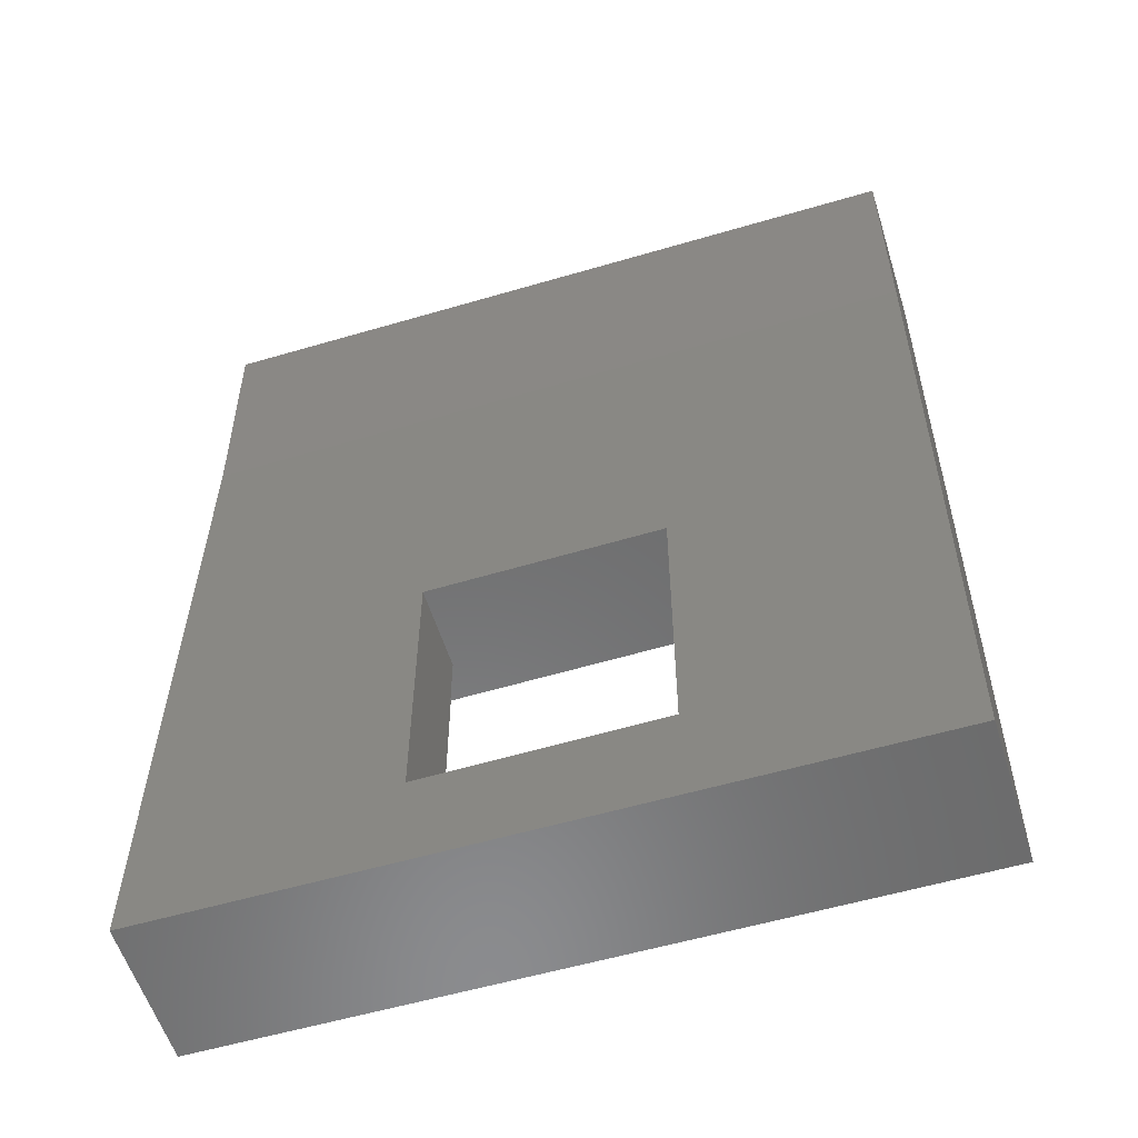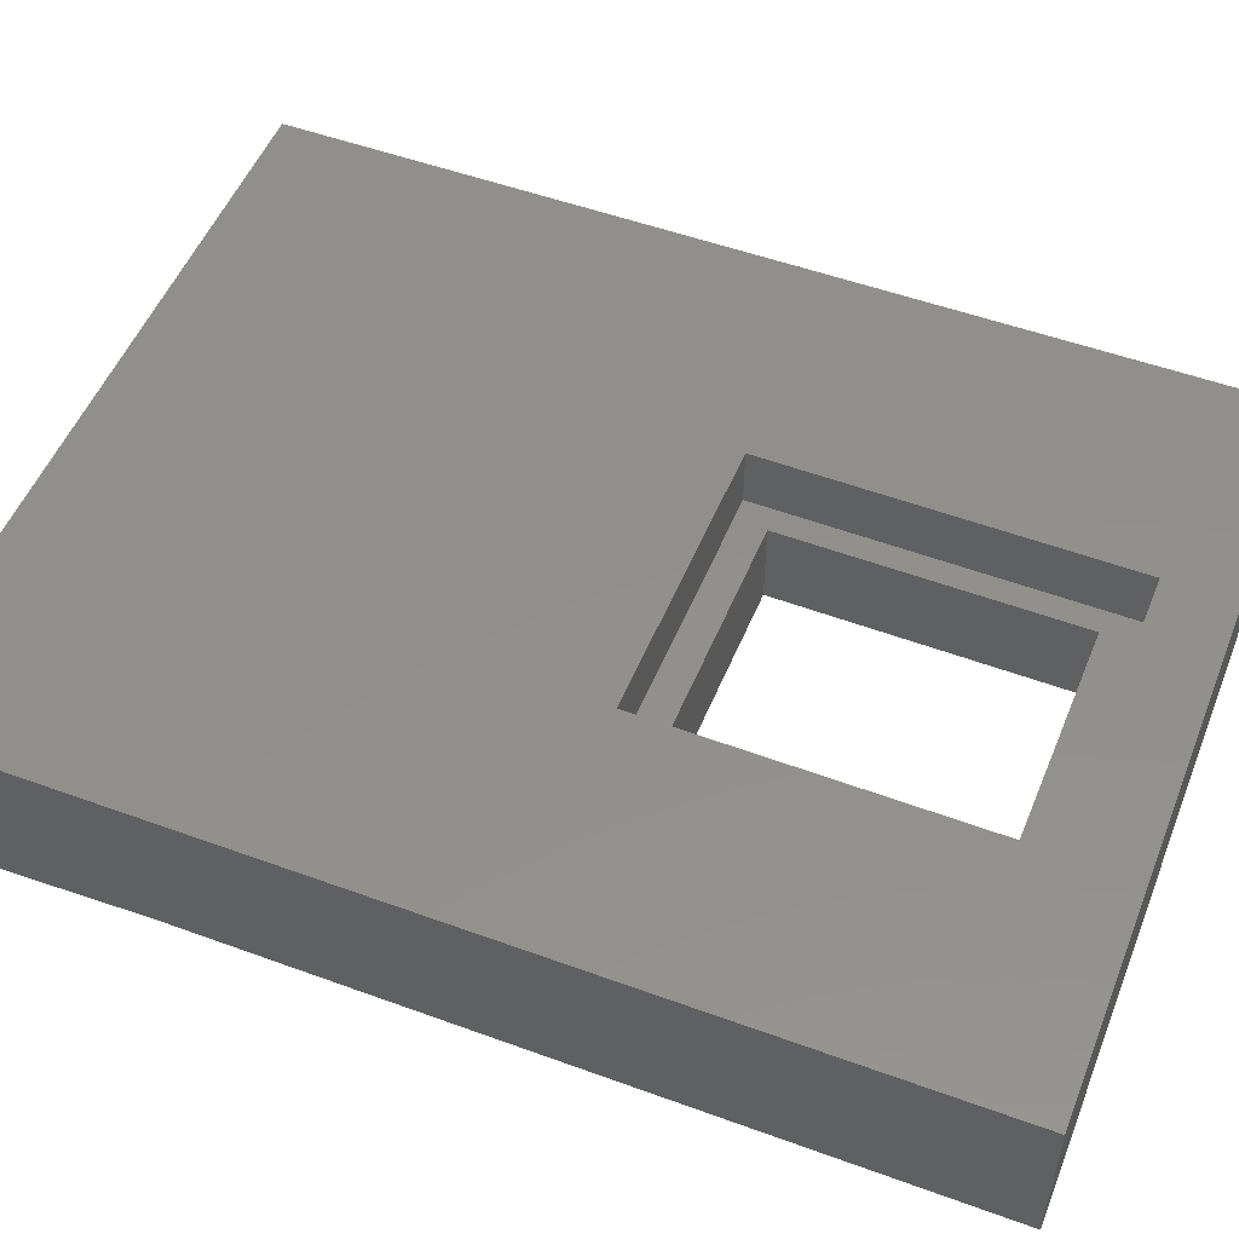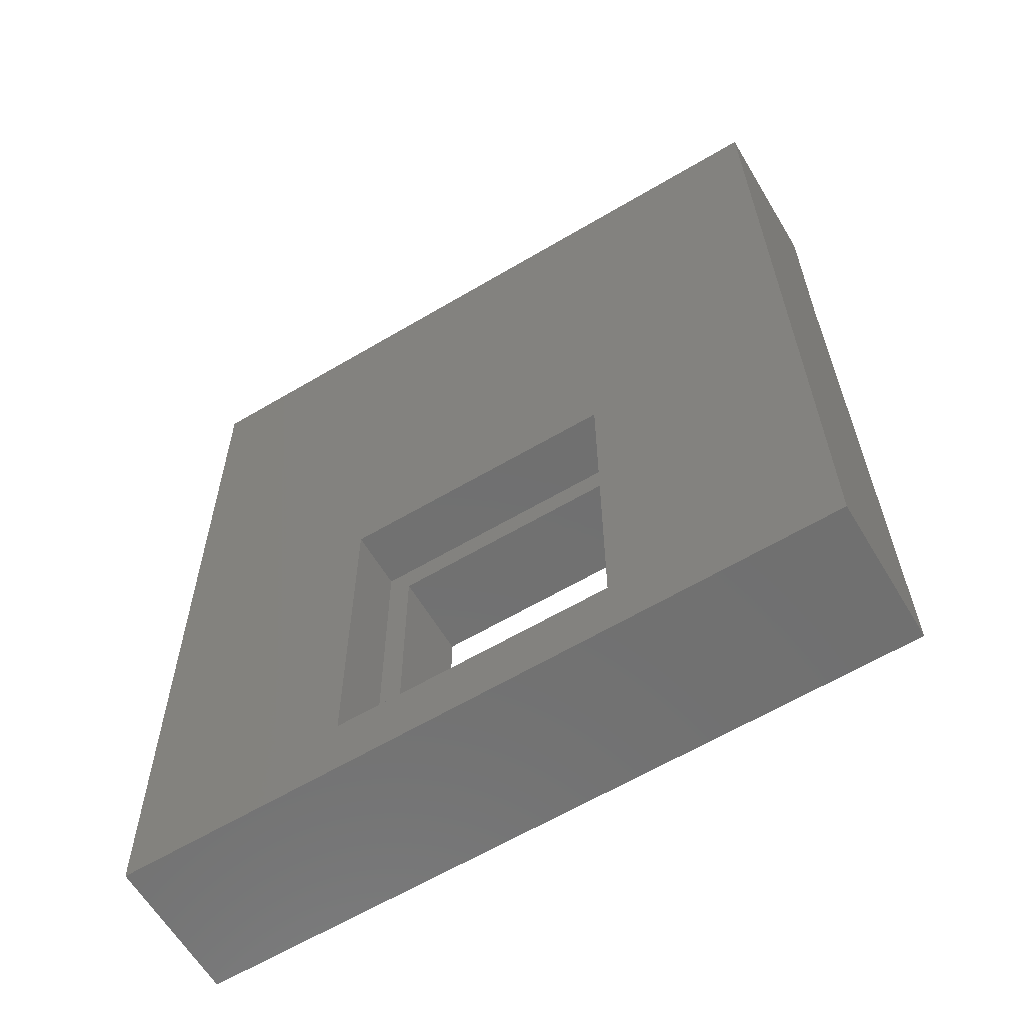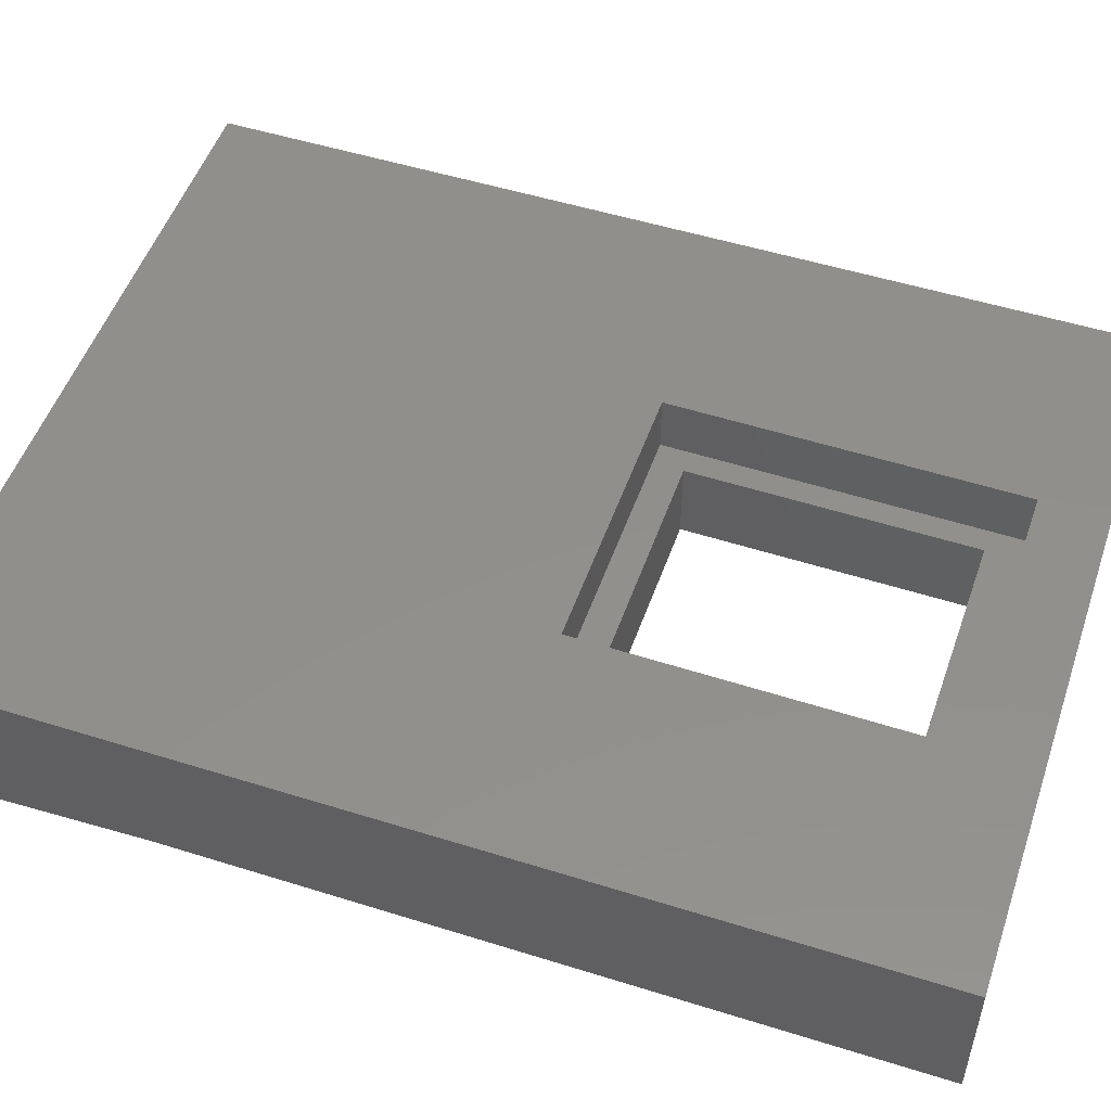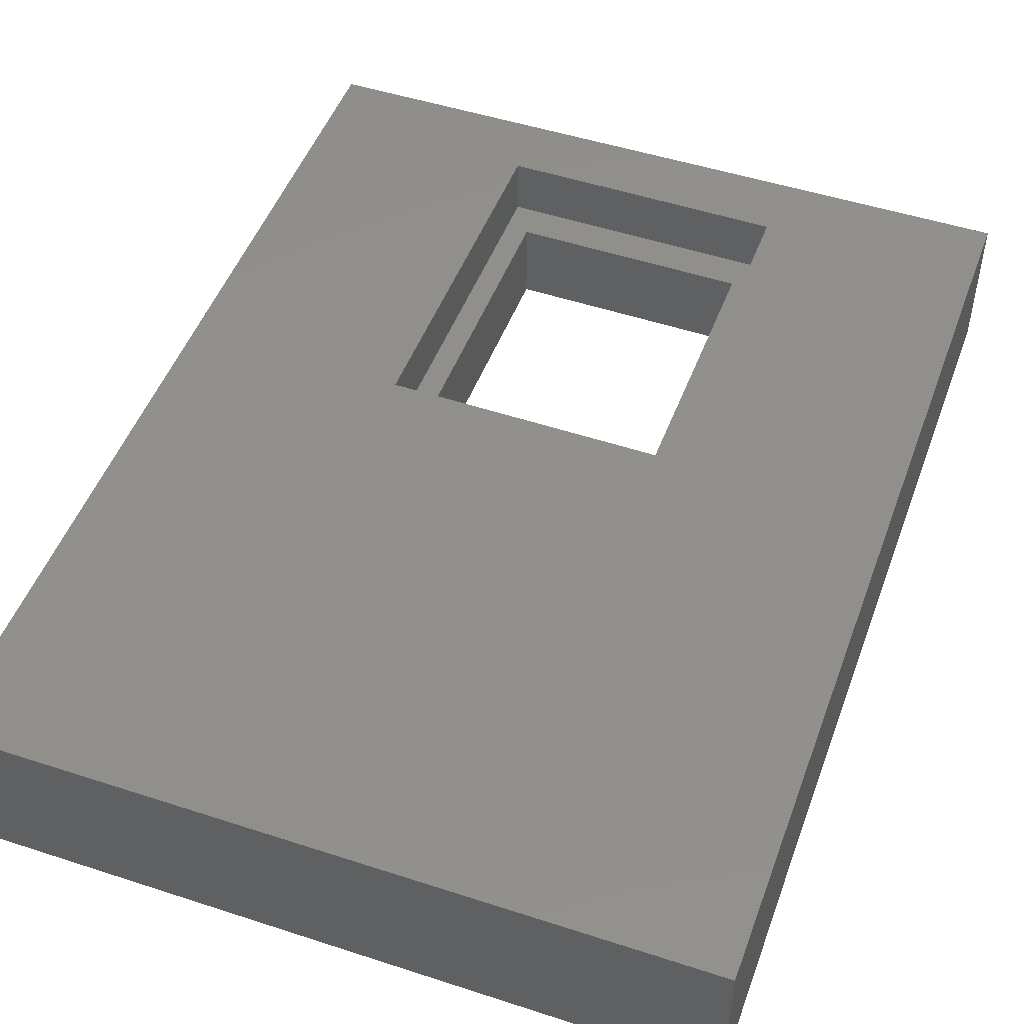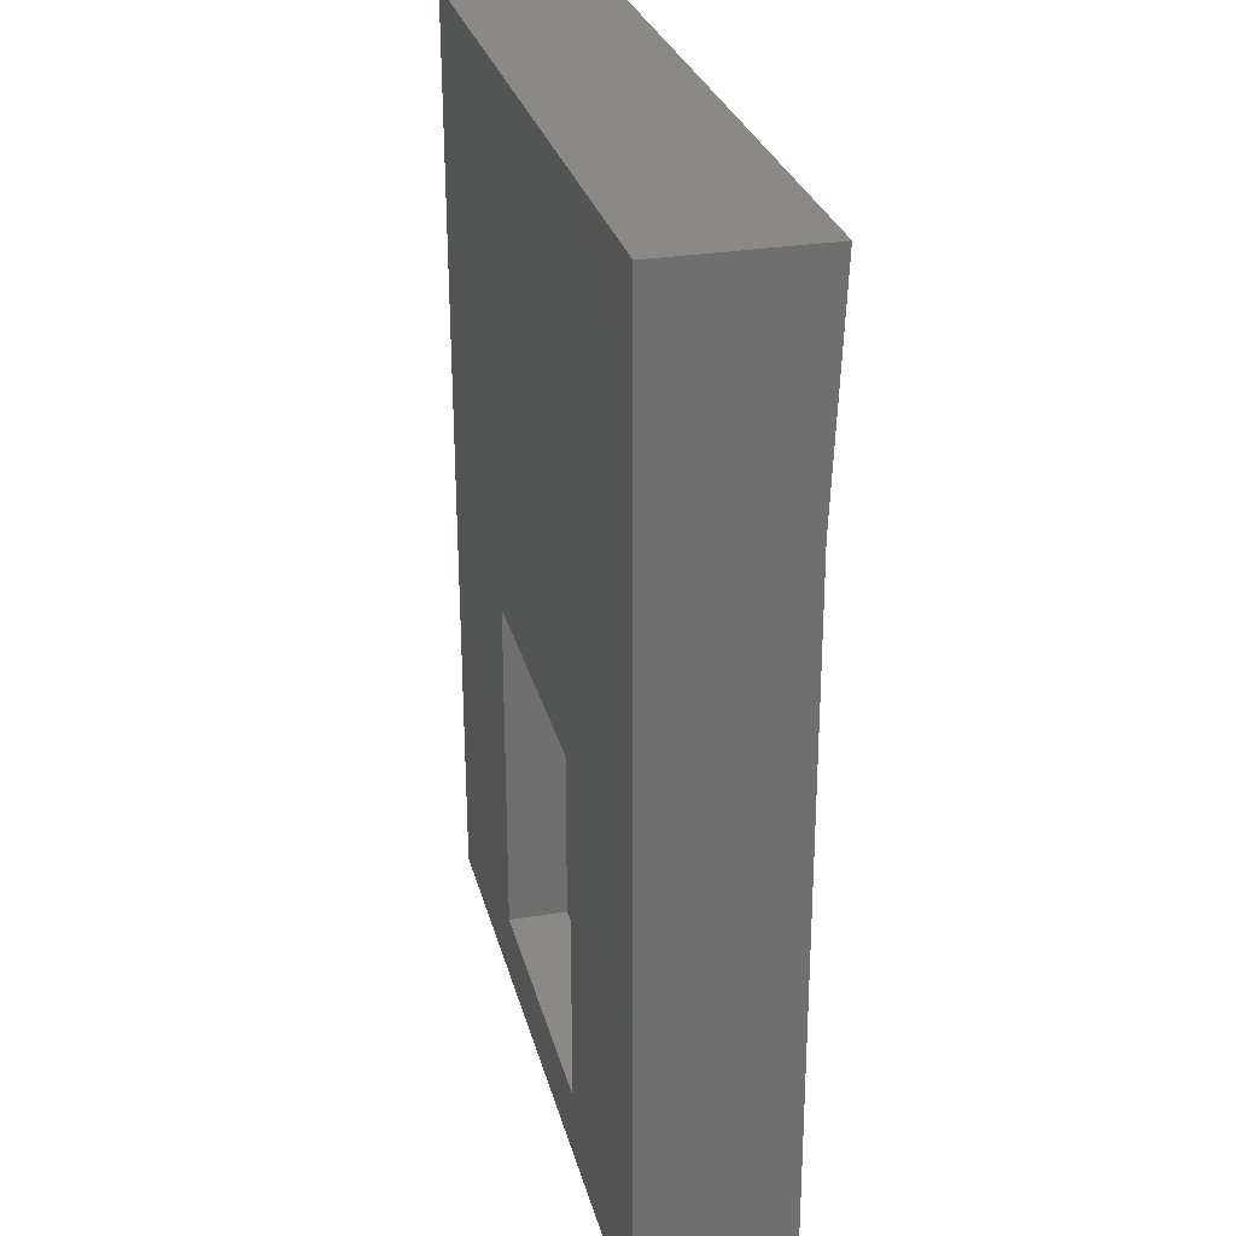
<metadata>
{"format":"stl","ext":"stl","renderer":"f3d","projection":"perspective","resolution":1024,"background":"white","views":[{"elev":-57.2,"azim":-162.7,"up":"+Y"},{"elev":51.9,"azim":-67.9,"up":"+Z"},{"elev":-62.0,"azim":30.9,"up":"+Y"},{"elev":51.6,"azim":-70.7,"up":"+Z"},{"elev":49.2,"azim":-159.6,"up":"+Z"},{"elev":28.7,"azim":76.2,"up":"+Y"}]}
</metadata>
<code>
# stl→obj: 26 verts, 52 faces
v -170.6 74.39 24.66
v -186.1 74.25 24.66
v -170.6 74.39 27.97
v -186.1 74.25 27.97
v -186.1 69.48 24.87
v -185.9 54.05 27.97
v -185.9 54.05 24.87
v -170.5 54.19 24.87
v -170.5 54.19 27.97
v -170.6 69.48 24.87
v -175.7 62.43 24.87
v -180.7 62.43 24.87
v -180.7 56.33 24.87
v -175.7 56.33 24.87
v -181.2 55.58 27.97
v -175.2 55.58 27.97
v -175.2 63.08 27.97
v -181.2 63.08 27.97
v -175.2 63.08 26.71
v -181.2 63.08 26.71
v -175.2 55.58 26.71
v -175.7 56.33 26.71
v -180.7 56.33 26.71
v -175.7 62.43 26.71
v -181.2 55.58 26.71
v -180.7 62.43 26.71
f 1 2 3
f 3 2 4
f 2 5 4
f 4 5 6
f 6 5 7
f 7 8 6
f 6 8 9
f 1 3 10
f 10 3 9
f 10 9 8
f 8 11 10
f 10 11 12
f 10 12 5
f 5 12 7
f 7 12 13
f 7 13 14
f 11 8 14
f 14 8 7
f 15 6 16
f 16 6 9
f 16 9 17
f 17 9 3
f 17 3 18
f 18 3 4
f 18 4 6
f 15 18 6
f 17 18 19
f 19 18 20
f 17 19 16
f 16 19 21
f 14 13 22
f 22 13 23
f 14 22 11
f 11 22 24
f 19 22 21
f 21 22 23
f 21 23 25
f 25 23 20
f 20 23 26
f 20 26 24
f 22 19 24
f 24 19 20
f 15 16 25
f 25 16 21
f 15 25 18
f 18 25 20
f 12 11 26
f 26 11 24
f 12 26 13
f 13 26 23
f 1 10 2
f 2 10 5

</code>
